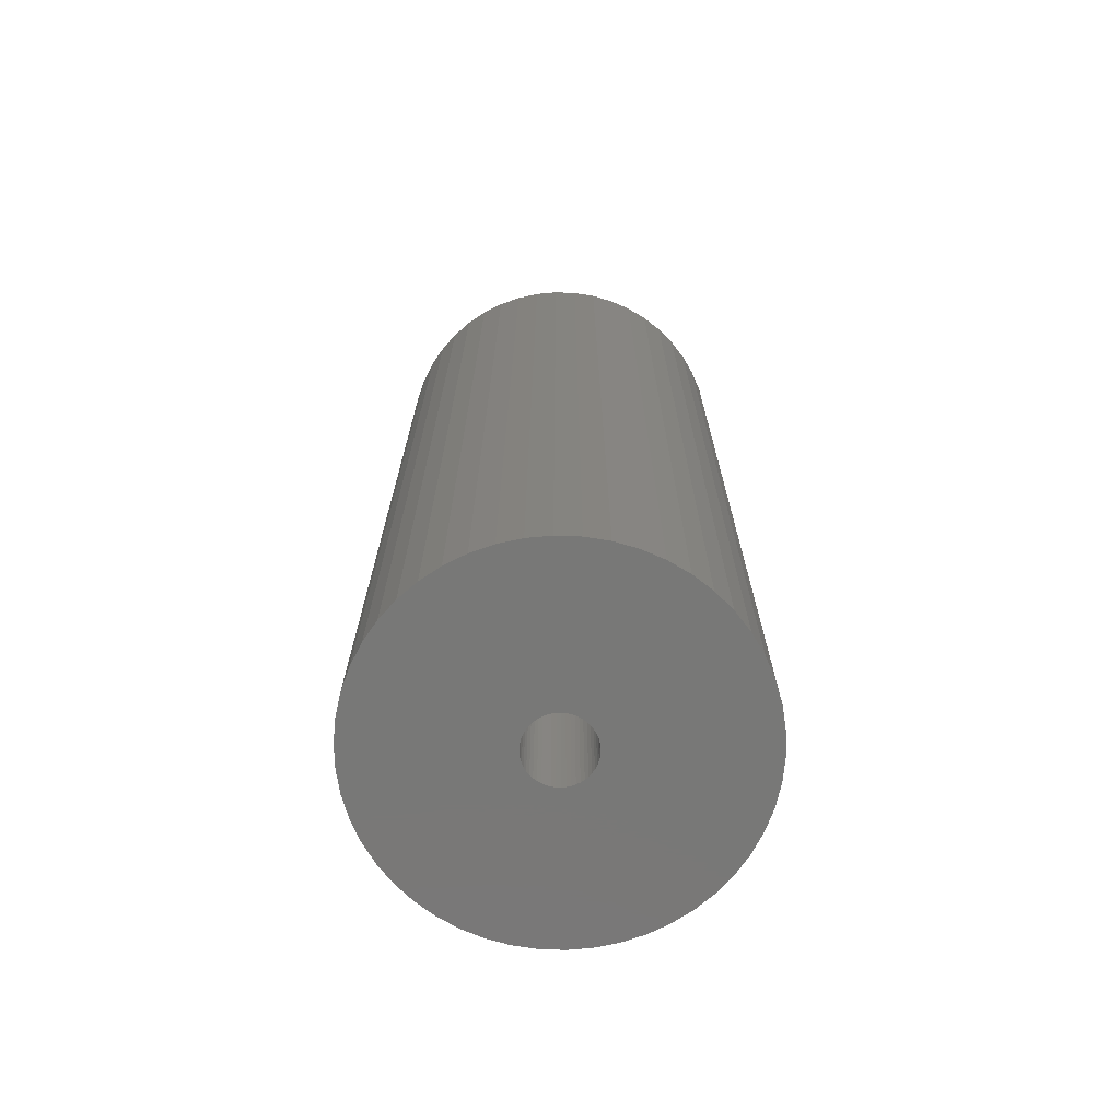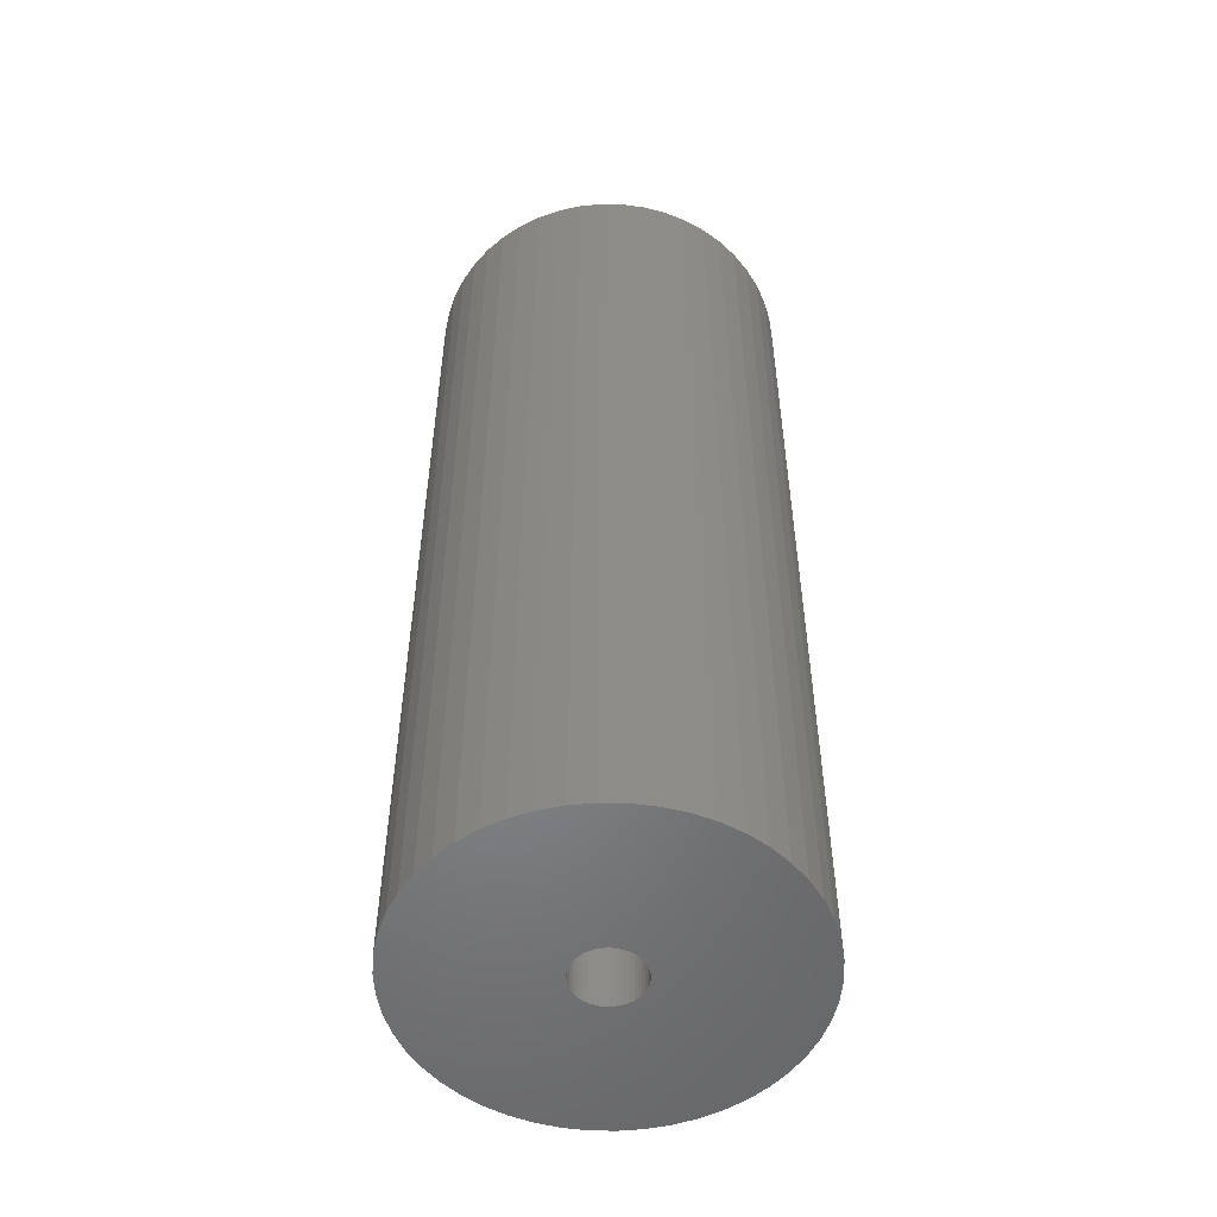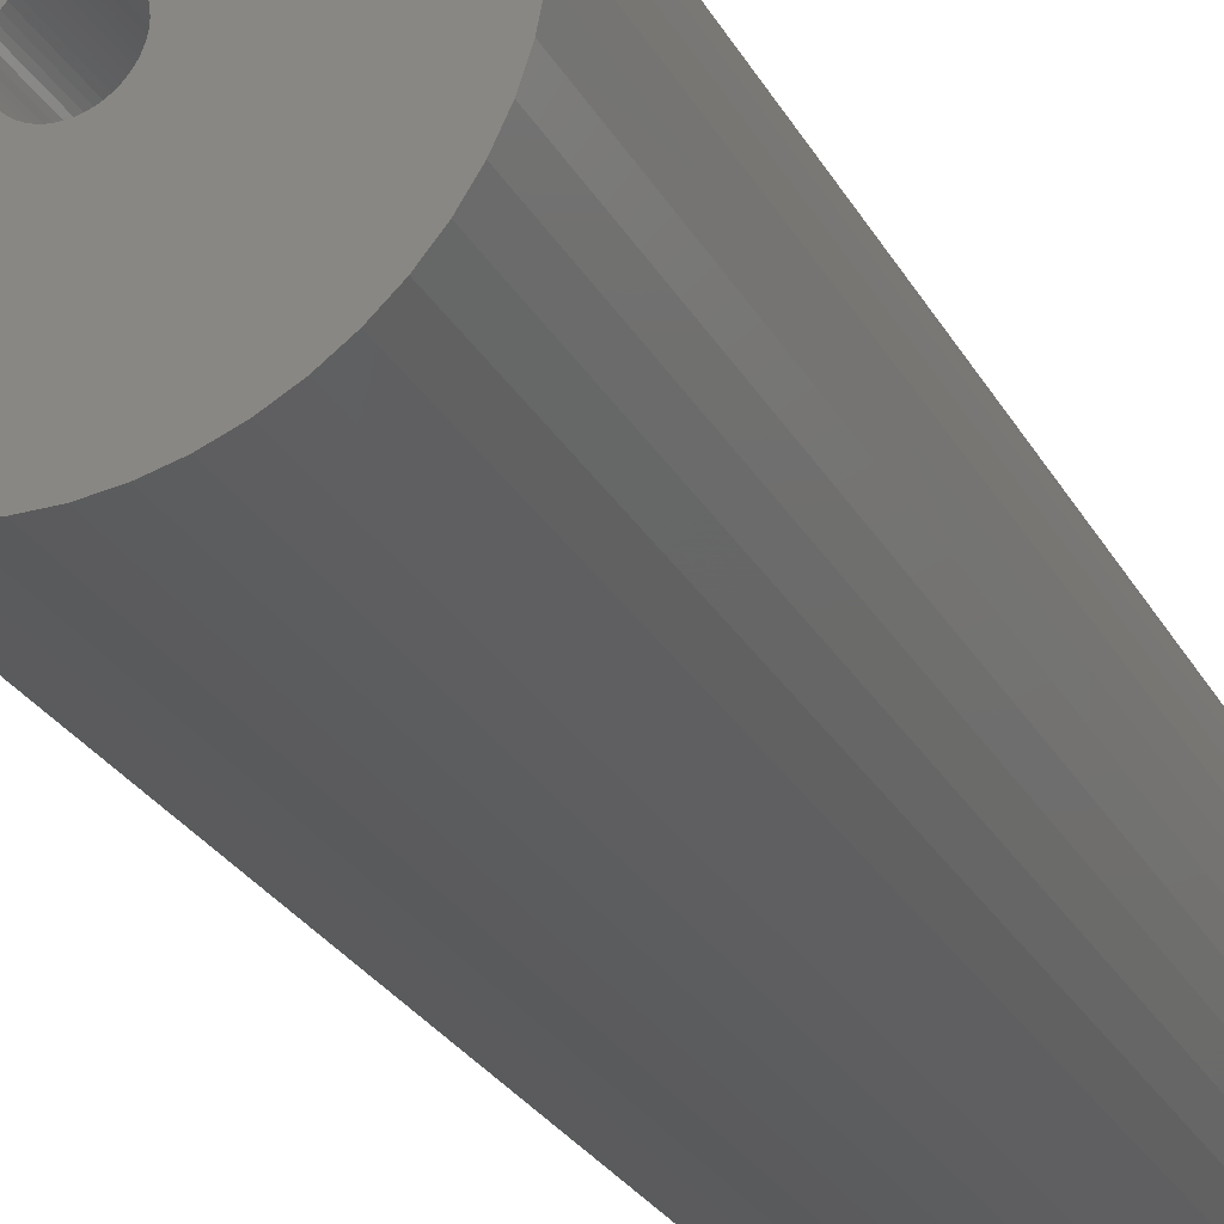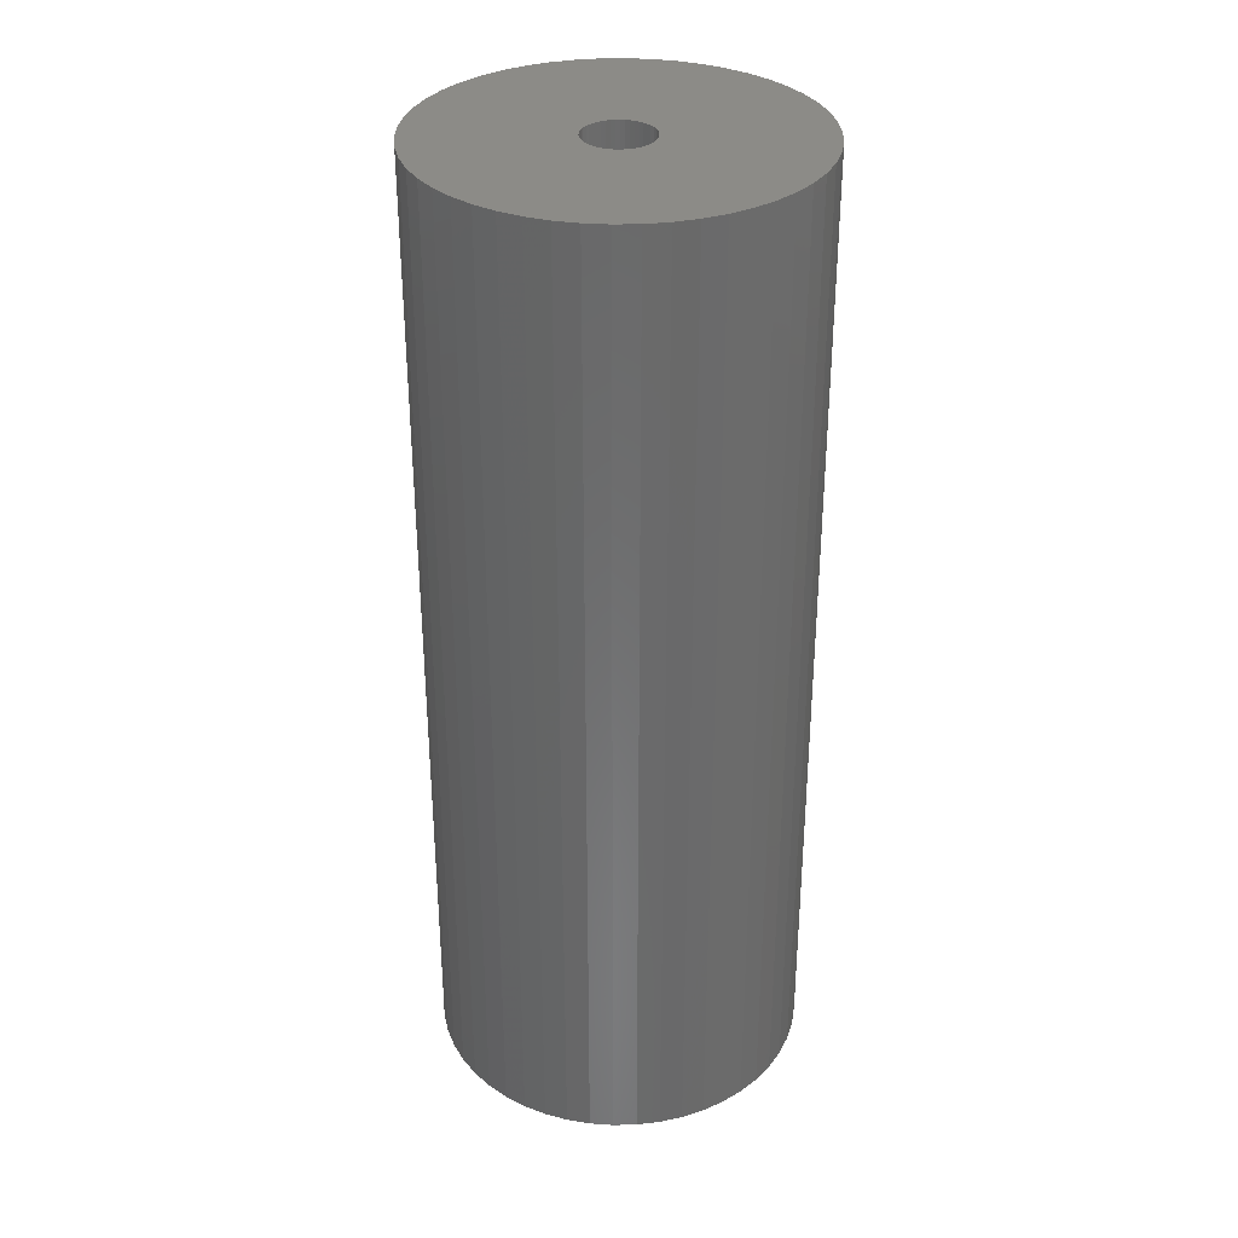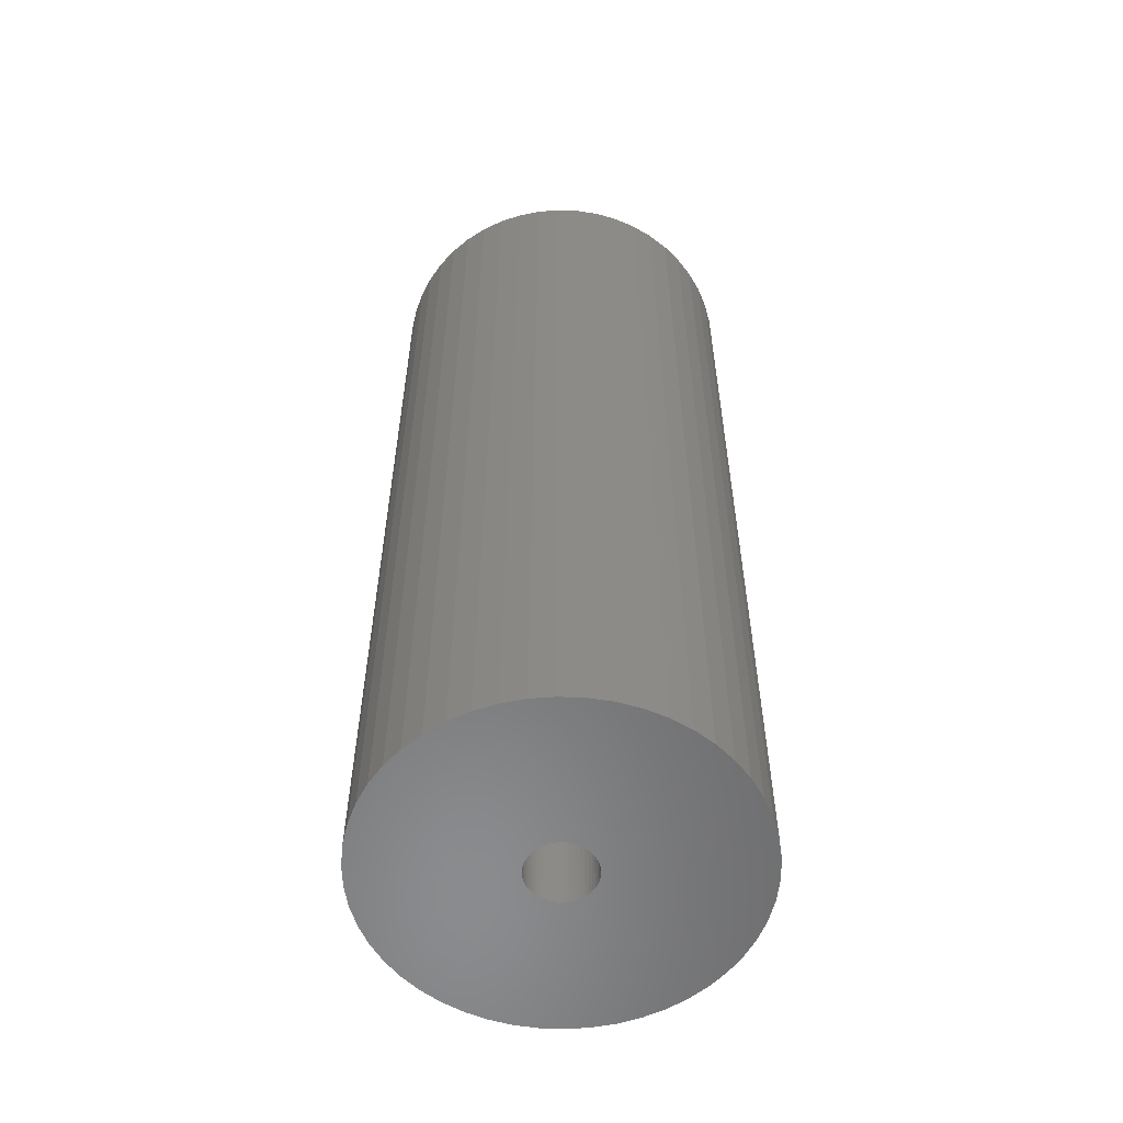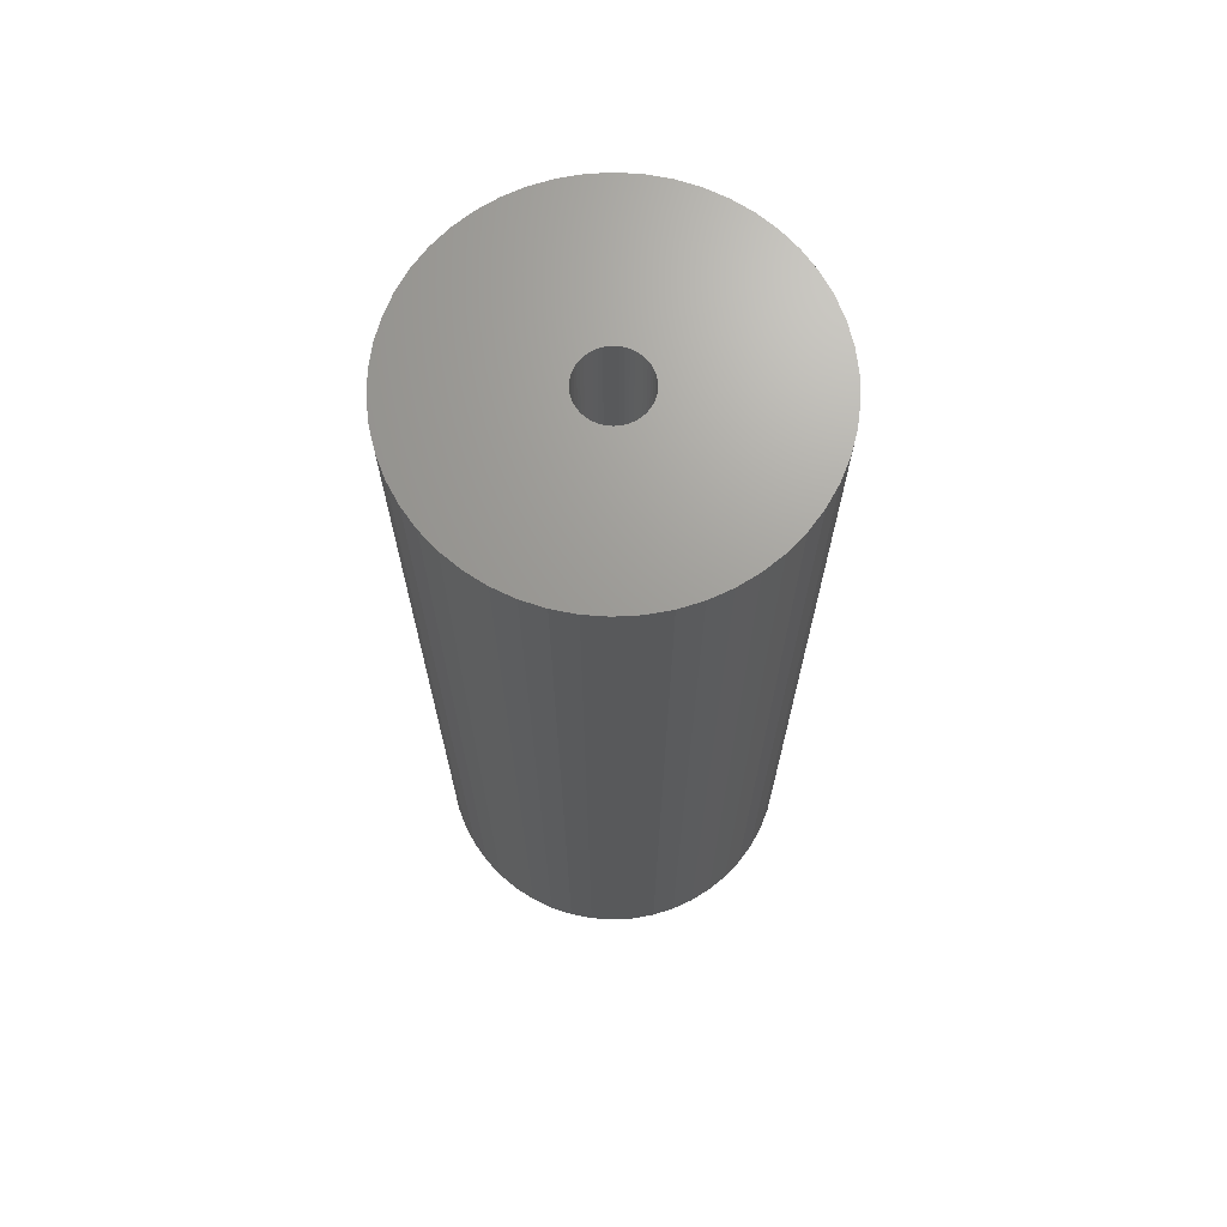
<metadata>
{"format":"stl","ext":"stl","renderer":"f3d","projection":"perspective","resolution":1024,"background":"white","views":[{"elev":-71.0,"azim":156.4,"up":"+Z"},{"elev":-52.7,"azim":-159.6,"up":"+Z"},{"elev":-26.9,"azim":-156.6,"up":"+Y"},{"elev":33.3,"azim":-124.2,"up":"+Z"},{"elev":-56.8,"azim":83.9,"up":"+Z"},{"elev":69.1,"azim":68.8,"up":"+Z"}]}
</metadata>
<code>
# stl→obj: 200 verts, 400 faces
v 18 0 46.5
v 17.86 2.256 -46.5
v 17.86 2.256 46.5
v 18 0 -46.5
v -18 0 -46.5
v -17.86 2.256 46.5
v -17.86 2.256 -46.5
v -18 0 46.5
v 1.13 17.96 -46.5
v -1.13 17.96 46.5
v 1.13 17.96 46.5
v -1.13 17.96 -46.5
v -1.13 -17.96 -46.5
v 1.13 -17.96 46.5
v -1.13 -17.96 46.5
v 1.13 -17.96 -46.5
v 13.12 12.32 -46.5
v 11.47 13.87 46.5
v 13.12 12.32 46.5
v 11.47 13.87 -46.5
v -11.47 13.87 -46.5
v -13.12 12.32 46.5
v -11.47 13.87 46.5
v -13.12 12.32 -46.5
v -5.562 17.12 -46.5
v -7.664 16.29 46.5
v -5.562 17.12 46.5
v -7.664 16.29 -46.5
v 16.74 6.626 46.5
v 15.77 8.672 -46.5
v 15.77 8.672 46.5
v 16.74 6.626 -46.5
v 17.43 4.476 -46.5
v 17.43 4.476 46.5
v 14.56 10.58 -46.5
v 14.56 10.58 46.5
v 7.664 16.29 -46.5
v 5.562 17.12 46.5
v 7.664 16.29 46.5
v 5.562 17.12 -46.5
v 3.373 17.68 46.5
v 3.373 17.68 -46.5
v 9.645 15.2 -46.5
v 9.645 15.2 46.5
v -16.74 6.626 -46.5
v -15.77 8.672 46.5
v -15.77 8.672 -46.5
v -16.74 6.626 46.5
v -14.56 10.58 -46.5
v -14.56 10.58 46.5
v -17.43 4.476 -46.5
v -17.43 4.476 46.5
v -9.645 15.2 46.5
v -9.645 15.2 -46.5
v -3.373 17.68 46.5
v -3.373 17.68 -46.5
v 3.373 -17.68 46.5
v 3.373 -17.68 -46.5
v 5.562 -17.12 -46.5
v 7.664 -16.29 46.5
v 5.562 -17.12 46.5
v 7.664 -16.29 -46.5
v 3.25 0 46.5
v 3.224 0.4073 46.5
v 17.86 -2.256 46.5
v 3.148 0.8082 46.5
v 3.224 -0.4073 46.5
v 3.022 1.196 46.5
v 17.43 -4.476 46.5
v 2.848 1.566 46.5
v 3.148 -0.8082 46.5
v 2.629 1.91 46.5
v 16.74 -6.626 46.5
v 2.369 2.225 46.5
v 3.022 -1.196 46.5
v 2.072 2.504 46.5
v 15.77 -8.672 46.5
v 1.741 2.744 46.5
v 2.848 -1.566 46.5
v 1.384 2.941 46.5
v 14.56 -10.58 46.5
v 1.004 3.091 46.5
v 2.629 -1.91 46.5
v 13.12 -12.32 46.5
v 0.609 3.192 46.5
v 0.2041 3.244 46.5
v -0.2041 3.244 46.5
v -0.609 3.192 46.5
v -1.004 3.091 46.5
v -1.384 2.941 46.5
v -1.741 2.744 46.5
v -2.072 2.504 46.5
v -2.369 2.225 46.5
v -2.629 1.91 46.5
v 2.369 -2.225 46.5
v 11.47 -13.87 46.5
v 2.072 -2.504 46.5
v 9.645 -15.2 46.5
v 1.741 -2.744 46.5
v 1.384 -2.941 46.5
v 1.004 -3.091 46.5
v 0.609 -3.192 46.5
v 0.2041 -3.244 46.5
v -0.2041 -3.244 46.5
v -0.609 -3.192 46.5
v -3.373 -17.68 46.5
v -1.004 -3.091 46.5
v -5.562 -17.12 46.5
v -1.384 -2.941 46.5
v -7.664 -16.29 46.5
v -1.741 -2.744 46.5
v -9.645 -15.2 46.5
v -2.072 -2.504 46.5
v -11.47 -13.87 46.5
v -2.369 -2.225 46.5
v -13.12 -12.32 46.5
v -2.629 -1.91 46.5
v -14.56 -10.58 46.5
v -2.848 -1.566 46.5
v -15.77 -8.672 46.5
v -3.022 -1.196 46.5
v -16.74 -6.626 46.5
v -3.148 -0.8082 46.5
v -17.43 -4.476 46.5
v -3.224 -0.4073 46.5
v -17.86 -2.256 46.5
v -3.25 0 46.5
v -2.848 1.566 46.5
v -3.022 1.196 46.5
v -3.148 0.8082 46.5
v -3.224 0.4073 46.5
v 17.86 -2.256 -46.5
v 14.56 -10.58 -46.5
v 13.12 -12.32 -46.5
v 17.43 -4.476 -46.5
v 16.74 -6.626 -46.5
v -13.12 -12.32 -46.5
v -11.47 -13.87 -46.5
v -15.77 -8.672 -46.5
v -16.74 -6.626 -46.5
v -14.56 -10.58 -46.5
v 3.25 0 -46.5
v 3.224 -0.4073 -46.5
v 3.148 -0.8082 -46.5
v 3.224 0.4073 -46.5
v 3.022 -1.196 -46.5
v 15.77 -8.672 -46.5
v 2.848 -1.566 -46.5
v 3.148 0.8082 -46.5
v 2.629 -1.91 -46.5
v 2.369 -2.225 -46.5
v 11.47 -13.87 -46.5
v 3.022 1.196 -46.5
v 2.072 -2.504 -46.5
v 9.645 -15.2 -46.5
v 1.741 -2.744 -46.5
v 2.848 1.566 -46.5
v 1.384 -2.941 -46.5
v 1.004 -3.091 -46.5
v 2.629 1.91 -46.5
v 0.609 -3.192 -46.5
v 0.2041 -3.244 -46.5
v -0.2041 -3.244 -46.5
v -0.609 -3.192 -46.5
v -3.373 -17.68 -46.5
v -1.004 -3.091 -46.5
v -5.562 -17.12 -46.5
v -1.384 -2.941 -46.5
v -7.664 -16.29 -46.5
v -1.741 -2.744 -46.5
v -9.645 -15.2 -46.5
v -2.072 -2.504 -46.5
v -2.369 -2.225 -46.5
v -2.629 -1.91 -46.5
v 2.369 2.225 -46.5
v 2.072 2.504 -46.5
v 1.741 2.744 -46.5
v 1.384 2.941 -46.5
v 1.004 3.091 -46.5
v 0.609 3.192 -46.5
v 0.2041 3.244 -46.5
v -0.2041 3.244 -46.5
v -0.609 3.192 -46.5
v -1.004 3.091 -46.5
v -1.384 2.941 -46.5
v -1.741 2.744 -46.5
v -2.072 2.504 -46.5
v -2.369 2.225 -46.5
v -2.629 1.91 -46.5
v -2.848 1.566 -46.5
v -3.022 1.196 -46.5
v -3.148 0.8082 -46.5
v -3.224 0.4073 -46.5
v -3.25 0 -46.5
v -2.848 -1.566 -46.5
v -3.022 -1.196 -46.5
v -3.148 -0.8082 -46.5
v -17.43 -4.476 -46.5
v -3.224 -0.4073 -46.5
v -17.86 -2.256 -46.5
f 1 2 3
f 2 1 4
f 5 6 7
f 6 5 8
f 9 10 11
f 10 9 12
f 13 14 15
f 14 13 16
f 17 18 19
f 18 17 20
f 21 22 23
f 22 21 24
f 25 26 27
f 26 25 28
f 29 30 31
f 30 29 32
f 3 33 34
f 33 3 2
f 31 35 36
f 35 31 30
f 37 38 39
f 38 37 40
f 40 41 38
f 41 40 42
f 43 39 44
f 39 43 37
f 45 46 47
f 46 45 48
f 49 22 24
f 22 49 50
f 51 48 45
f 48 51 52
f 28 53 26
f 53 28 54
f 12 55 10
f 55 12 56
f 16 57 14
f 57 16 58
f 59 60 61
f 60 59 62
f 34 32 29
f 32 34 33
f 36 17 19
f 17 36 35
f 42 11 41
f 11 42 9
f 20 44 18
f 44 20 43
f 47 50 49
f 50 47 46
f 7 52 51
f 52 7 6
f 63 1 3
f 64 3 34
f 1 63 65
f 66 34 29
f 67 65 63
f 68 29 31
f 65 67 69
f 70 31 36
f 71 69 67
f 72 36 19
f 69 71 73
f 74 19 18
f 75 73 71
f 76 18 44
f 73 75 77
f 78 44 39
f 79 77 75
f 80 39 38
f 77 79 81
f 82 38 41
f 83 81 79
f 81 83 84
f 3 64 63
f 34 66 64
f 29 68 66
f 31 70 68
f 36 72 70
f 19 74 72
f 18 76 74
f 44 78 76
f 39 80 78
f 85 41 11
f 38 82 80
f 41 85 82
f 11 86 85
f 11 87 86
f 10 87 11
f 87 10 88
f 55 88 10
f 88 55 89
f 27 89 55
f 89 27 90
f 26 90 27
f 90 26 91
f 53 91 26
f 91 53 92
f 23 92 53
f 92 23 93
f 93 22 94
f 22 93 23
f 95 84 83
f 84 95 96
f 97 96 95
f 96 97 98
f 99 98 97
f 98 99 60
f 100 60 99
f 60 100 61
f 101 61 100
f 61 101 57
f 102 57 101
f 57 102 14
f 103 14 102
f 104 14 103
f 15 104 105
f 106 105 107
f 104 15 14
f 108 107 109
f 110 109 111
f 112 111 113
f 114 113 115
f 116 115 117
f 118 117 119
f 120 119 121
f 122 121 123
f 124 123 125
f 105 106 15
f 126 125 127
f 50 94 22
f 94 50 128
f 107 108 106
f 46 128 50
f 109 110 108
f 128 46 129
f 111 112 110
f 48 129 46
f 113 114 112
f 129 48 130
f 115 116 114
f 52 130 48
f 117 118 116
f 130 52 131
f 119 120 118
f 6 131 52
f 121 122 120
f 131 6 127
f 123 124 122
f 8 127 6
f 125 126 124
f 127 8 126
f 54 23 53
f 23 54 21
f 56 27 55
f 27 56 25
f 65 4 1
f 4 65 132
f 84 133 81
f 133 84 134
f 73 135 69
f 135 73 136
f 69 132 65
f 132 69 135
f 137 114 116
f 114 137 138
f 139 122 140
f 122 139 120
f 137 118 141
f 118 137 116
f 142 4 132
f 143 132 135
f 4 142 2
f 144 135 136
f 145 2 142
f 146 136 147
f 2 145 33
f 148 147 133
f 149 33 145
f 150 133 134
f 33 149 32
f 151 134 152
f 153 32 149
f 154 152 155
f 32 153 30
f 156 155 62
f 157 30 153
f 158 62 59
f 30 157 35
f 159 59 58
f 160 35 157
f 35 160 17
f 132 143 142
f 135 144 143
f 136 146 144
f 147 148 146
f 133 150 148
f 134 151 150
f 152 154 151
f 155 156 154
f 62 158 156
f 161 58 16
f 59 159 158
f 58 161 159
f 16 162 161
f 16 163 162
f 13 163 16
f 163 13 164
f 165 164 13
f 164 165 166
f 167 166 165
f 166 167 168
f 169 168 167
f 168 169 170
f 171 170 169
f 170 171 172
f 138 172 171
f 172 138 173
f 173 137 174
f 137 173 138
f 175 17 160
f 17 175 20
f 176 20 175
f 20 176 43
f 177 43 176
f 43 177 37
f 178 37 177
f 37 178 40
f 179 40 178
f 40 179 42
f 180 42 179
f 42 180 9
f 181 9 180
f 182 9 181
f 12 182 183
f 56 183 184
f 182 12 9
f 25 184 185
f 28 185 186
f 54 186 187
f 21 187 188
f 24 188 189
f 49 189 190
f 47 190 191
f 45 191 192
f 51 192 193
f 183 56 12
f 7 193 194
f 141 174 137
f 174 141 195
f 184 25 56
f 139 195 141
f 185 28 25
f 195 139 196
f 186 54 28
f 140 196 139
f 187 21 54
f 196 140 197
f 188 24 21
f 198 197 140
f 189 49 24
f 197 198 199
f 190 47 49
f 200 199 198
f 191 45 47
f 199 200 194
f 192 51 45
f 5 194 200
f 193 7 51
f 194 5 7
f 62 98 60
f 98 62 155
f 81 147 77
f 147 81 133
f 140 124 198
f 124 140 122
f 58 61 57
f 61 58 59
f 77 136 73
f 136 77 147
f 165 15 106
f 15 165 13
f 169 108 110
f 108 169 167
f 171 110 112
f 110 171 169
f 141 120 139
f 120 141 118
f 198 126 200
f 126 198 124
f 200 8 5
f 8 200 126
f 152 84 96
f 84 152 134
f 155 96 98
f 96 155 152
f 167 106 108
f 106 167 165
f 138 112 114
f 112 138 171
f 142 64 145
f 64 142 63
f 127 193 131
f 193 127 194
f 182 86 87
f 86 182 181
f 162 104 103
f 104 162 163
f 151 83 150
f 83 151 95
f 176 74 76
f 74 176 175
f 188 92 93
f 92 188 187
f 185 89 90
f 89 185 184
f 153 70 157
f 70 153 68
f 157 72 160
f 72 157 70
f 179 80 82
f 80 179 178
f 180 82 85
f 82 180 179
f 177 76 78
f 76 177 176
f 129 190 128
f 190 129 191
f 94 188 93
f 188 94 189
f 130 191 129
f 191 130 192
f 186 90 91
f 90 186 185
f 183 87 88
f 87 183 182
f 161 103 102
f 103 161 162
f 156 100 99
f 100 156 158
f 149 68 153
f 68 149 66
f 145 66 149
f 66 145 64
f 160 74 175
f 74 160 72
f 181 85 86
f 85 181 180
f 178 78 80
f 78 178 177
f 128 189 94
f 189 128 190
f 131 192 130
f 192 131 193
f 187 91 92
f 91 187 186
f 184 88 89
f 88 184 183
f 146 71 144
f 71 146 75
f 144 67 143
f 67 144 71
f 119 196 121
f 196 119 195
f 154 99 97
f 99 154 156
f 150 79 148
f 79 150 83
f 143 63 142
f 63 143 67
f 121 197 123
f 197 121 196
f 125 194 127
f 194 125 199
f 151 97 95
f 97 151 154
f 159 102 101
f 102 159 161
f 148 75 146
f 75 148 79
f 163 105 104
f 105 163 164
f 164 107 105
f 107 164 166
f 115 174 117
f 174 115 173
f 172 115 113
f 115 172 173
f 123 199 125
f 199 123 197
f 170 113 111
f 113 170 172
f 117 195 119
f 195 117 174
f 158 101 100
f 101 158 159
f 166 109 107
f 109 166 168
f 168 111 109
f 111 168 170

</code>
